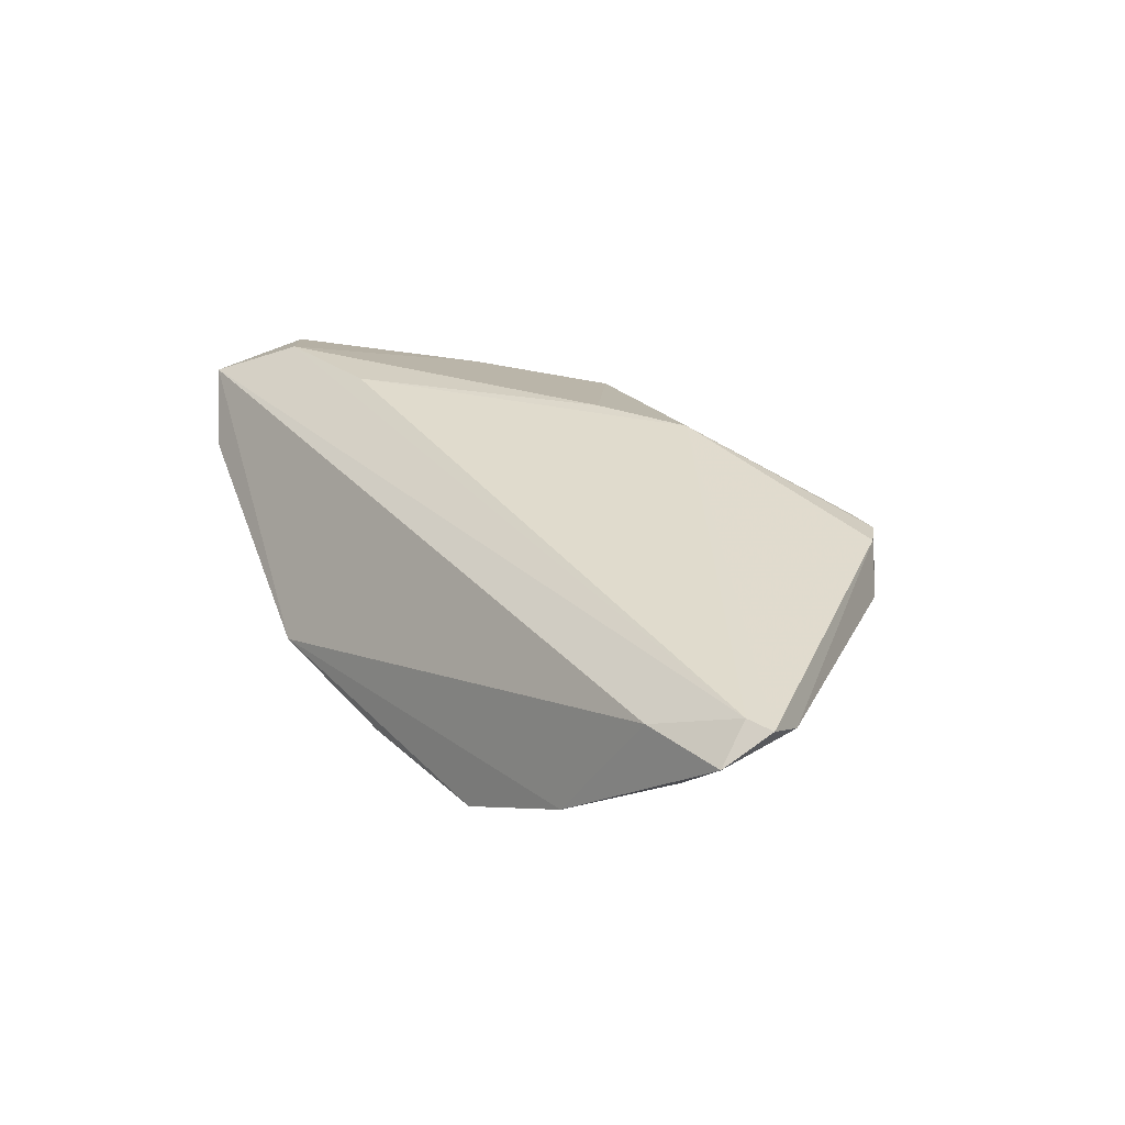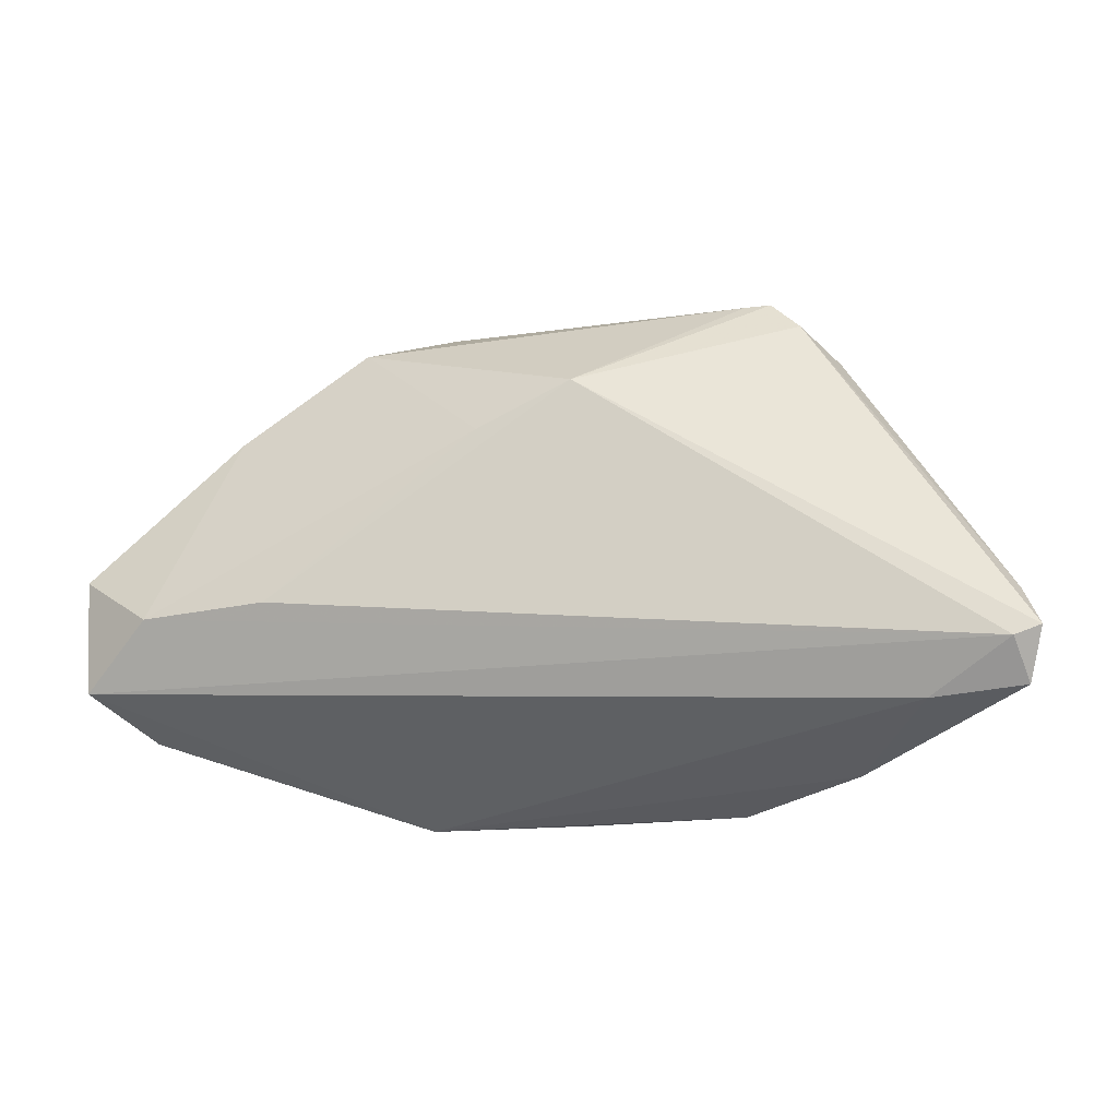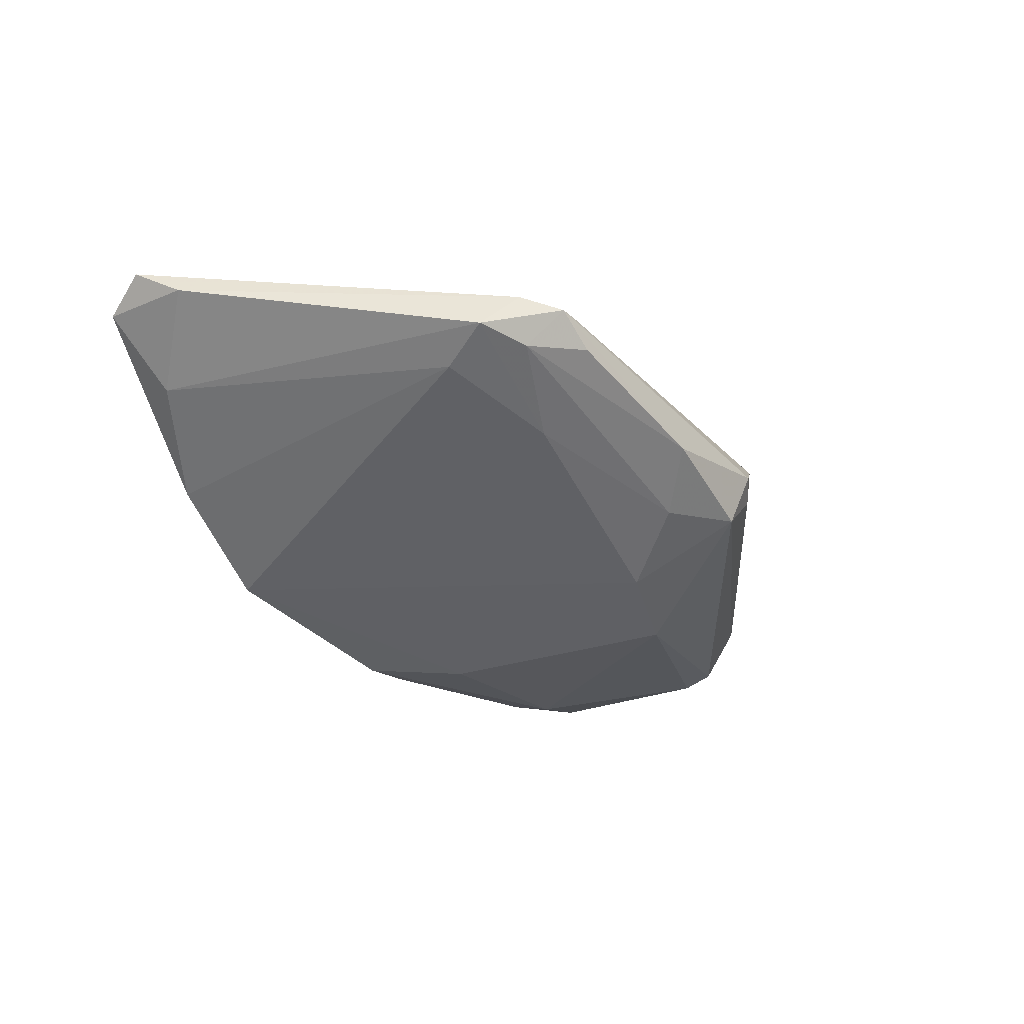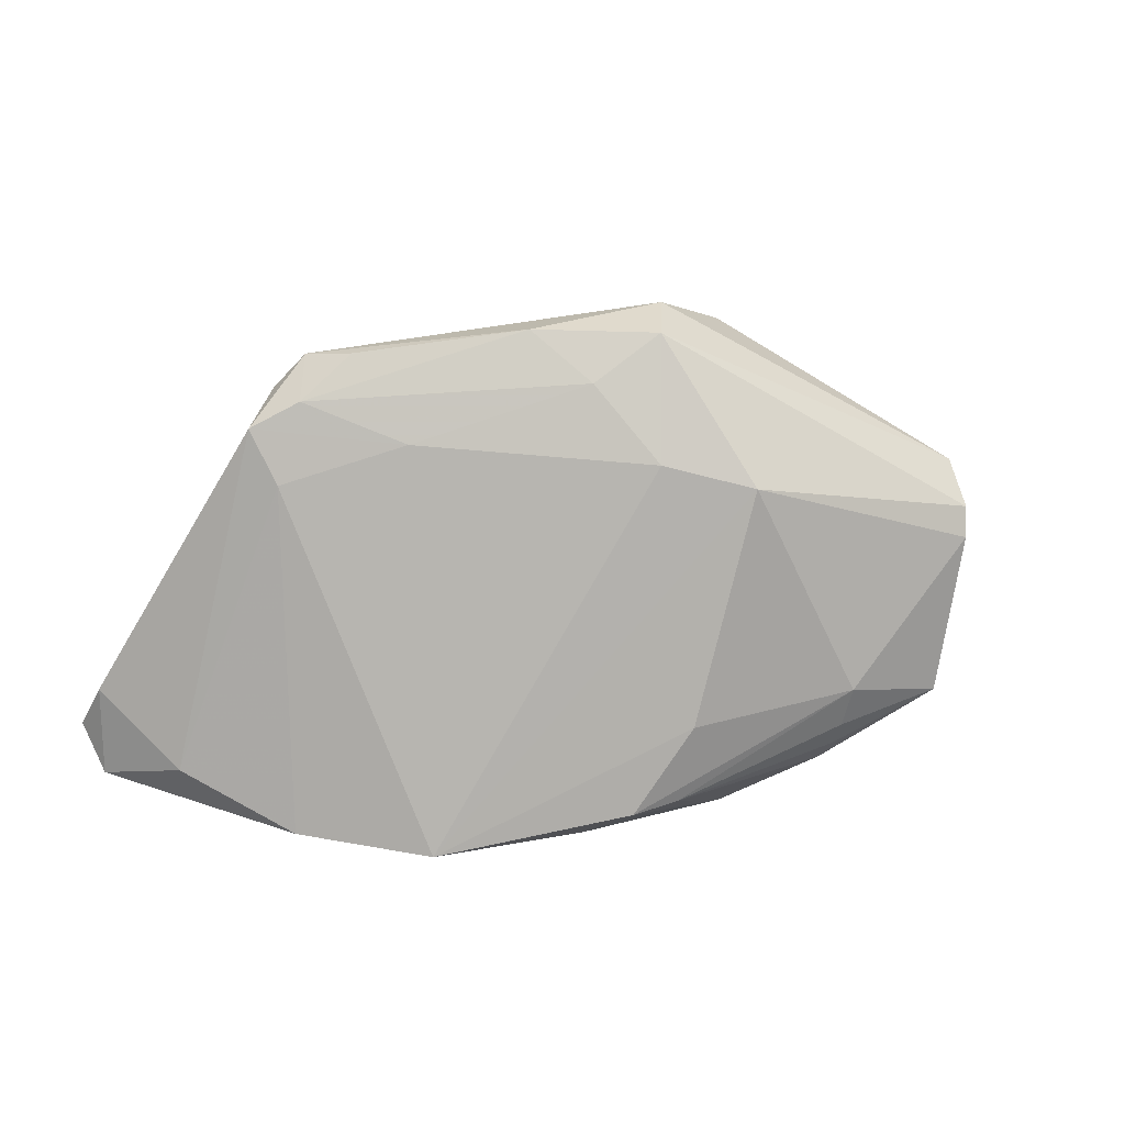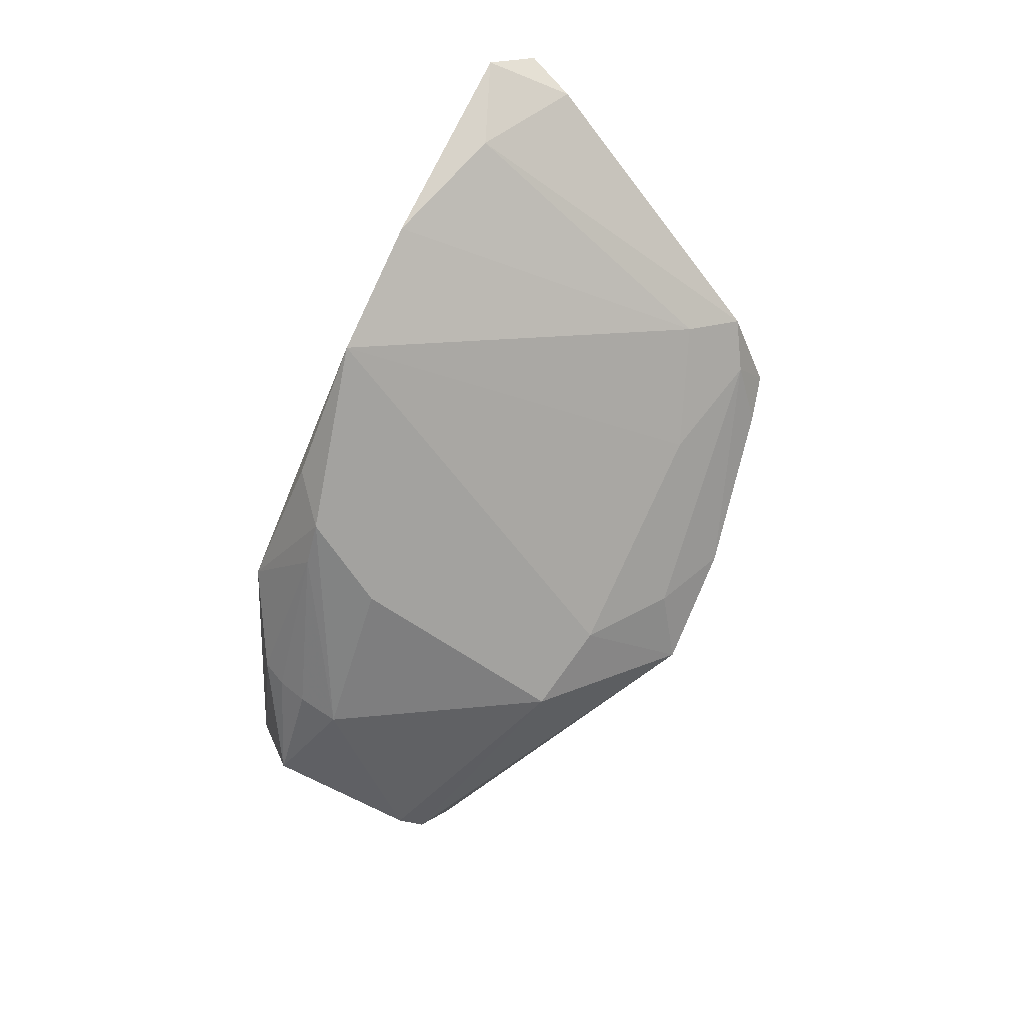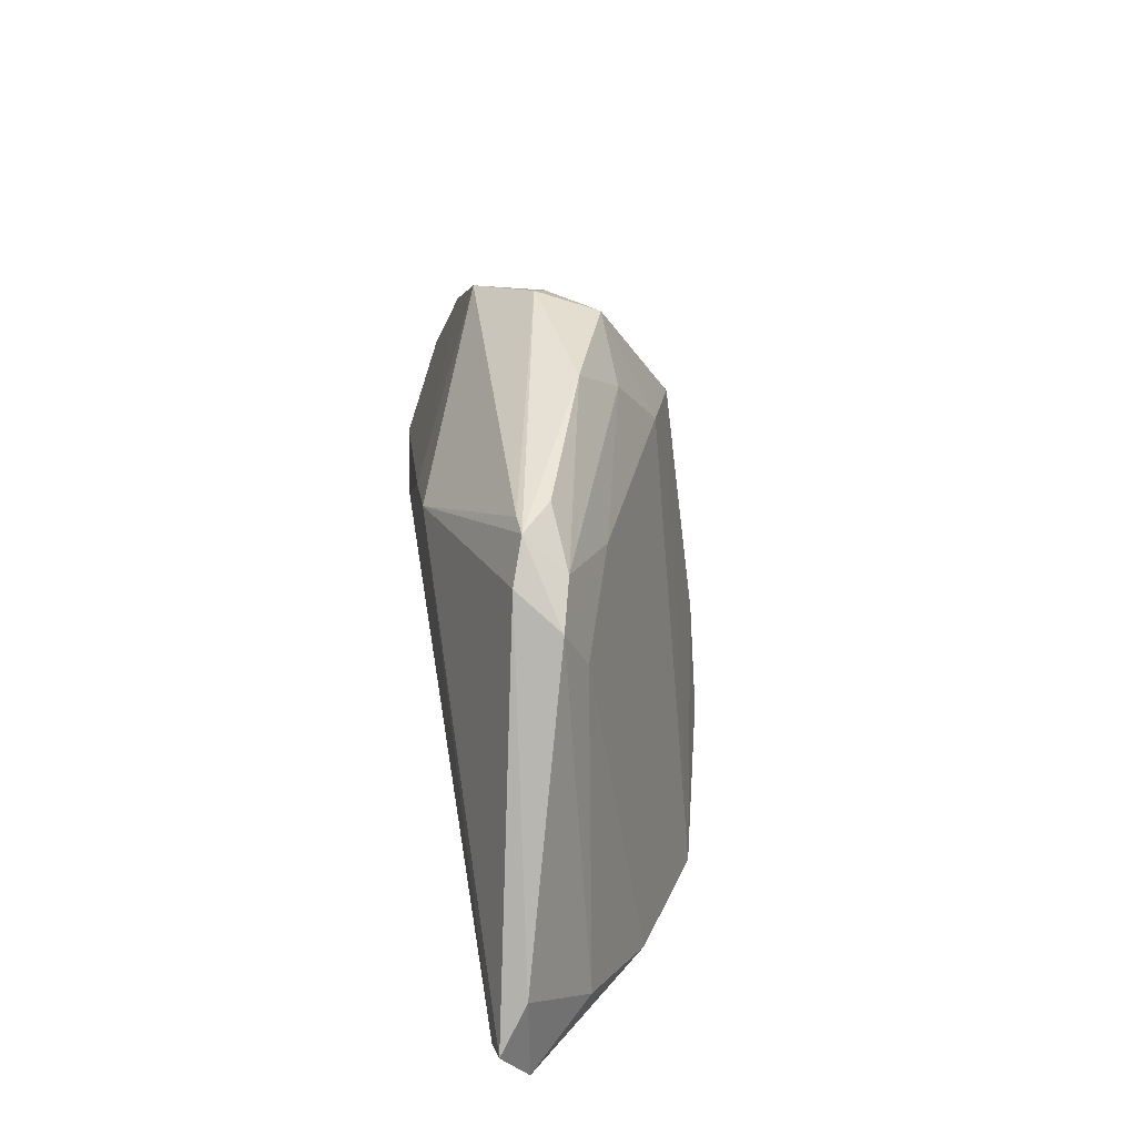
<metadata>
{"format":"obj","ext":"obj","renderer":"f3d","projection":"perspective","resolution":1024,"background":"white","views":[{"elev":31.2,"azim":50.2,"up":"+Z"},{"elev":-22.7,"azim":16.3,"up":"+Y"},{"elev":-27.6,"azim":122.7,"up":"+Z"},{"elev":20.3,"azim":162.9,"up":"+Y"},{"elev":-63.0,"azim":68.1,"up":"+Z"},{"elev":36.4,"azim":82.8,"up":"+Y"}]}
</metadata>
<code>
v -0.04745 0.005106 -0.008861
v 0.004088 0.0285 -0.0006938
v -0.03069 -0.01363 -0.01578
v -0.05286 0.003089 0.007183
v -0.02178 0.02582 0.008384
v -0.01744 -0.02977 -0.007653
v 0.0279 0.02533 0.008108
v 0.006257 0.01455 0.01675
v -0.009996 0.0281 -0.004984
v -0.04978 -0.005179 -0.00332
v 0.01851 0.01664 -0.001874
v -0.04823 -0.01977 0.003959
v -0.01635 0.02765 0.0006477
v -0.047 0.001678 -0.01018
v 0.03364 -0.0283 -0.004297
v -0.05416 -0.01533 0.01119
v -0.04534 0.01017 0.004309
v -0.05548 -0.001161 0.01103
v 0.04296 -0.02494 0.01055
v 0.01915 -0.02977 -0.01183
v -0.02898 -0.02425 -0.01064
v -0.02991 -0.01844 -0.01467
v 0.05358 -0.0245 0.01067
v 0.03525 0.01809 0.004801
v 0.05347 -0.01382 0.01077
v -0.04805 0.009076 -0.002688
v 0.03276 0.01198 0.002005
v 0.05251 -0.02031 0.01443
v 0.02955 0.02107 0.003603
v -0.00807 0.01457 -0.0112
v -0.02968 -0.02166 -0.01272
v -0.003467 -0.02552 -0.01644
v -0.004932 0.009844 0.01675
v -0.04336 -0.01693 -0.01145
v 0.0456 -0.02195 0.003225
v 0.05548 -0.01925 0.01395
v -0.01256 0.02977 0.002243
v -0.009004 -0.02477 -0.01597
v -0.01843 0.01175 -0.01426
v -0.01058 -0.01536 -0.01675
v -0.001805 0.02311 -0.005844
v 0.02493 0.02532 0.008341
v -0.0301 -0.0085 0.01675
v -0.03716 0.01558 0.009193
v 0.03146 0.0213 0.009454
v -0.04532 -0.008615 0.0158
v 0.0008729 -0.02941 -0.01159
v 0.0233 0.02588 0.004667
f 34 12 16
f 33 8 5
f 16 46 18
f 16 19 28
f 28 46 16
f 36 8 28
f 6 19 16
f 16 12 6
f 39 3 14
f 14 3 34
f 36 28 23
f 23 28 19
f 44 18 46
f 44 33 5
f 46 33 44
f 5 26 44
f 26 17 44
f 43 33 46
f 46 28 43
f 8 33 43
f 43 28 8
f 12 34 21
f 21 6 12
f 34 31 21
f 40 3 39
f 32 3 40
f 39 14 1
f 1 18 26
f 1 14 18
f 10 34 16
f 10 14 34
f 16 18 10
f 18 14 10
f 47 6 32
f 19 6 15
f 15 23 19
f 35 23 15
f 5 8 42
f 8 7 42
f 9 1 26
f 39 1 9
f 45 8 36
f 45 7 8
f 26 18 4
f 4 17 26
f 18 44 4
f 4 44 17
f 38 3 32
f 38 21 31
f 32 6 38
f 6 21 38
f 34 3 22
f 22 31 34
f 3 38 22
f 22 38 31
f 6 47 20
f 20 15 6
f 20 47 32
f 20 40 39
f 32 40 20
f 5 42 37
f 37 42 7
f 7 45 24
f 2 37 7
f 9 37 2
f 2 41 9
f 13 26 5
f 5 37 13
f 13 9 26
f 13 37 9
f 25 45 36
f 25 24 45
f 35 24 25
f 36 23 25
f 25 23 35
f 35 15 27
f 27 24 35
f 15 20 27
f 48 2 7
f 11 27 20
f 24 27 11
f 41 11 30
f 39 9 30
f 9 41 30
f 30 20 39
f 30 11 20
f 29 11 41
f 24 11 29
f 41 2 29
f 2 48 29
f 7 24 29
f 29 48 7

</code>
